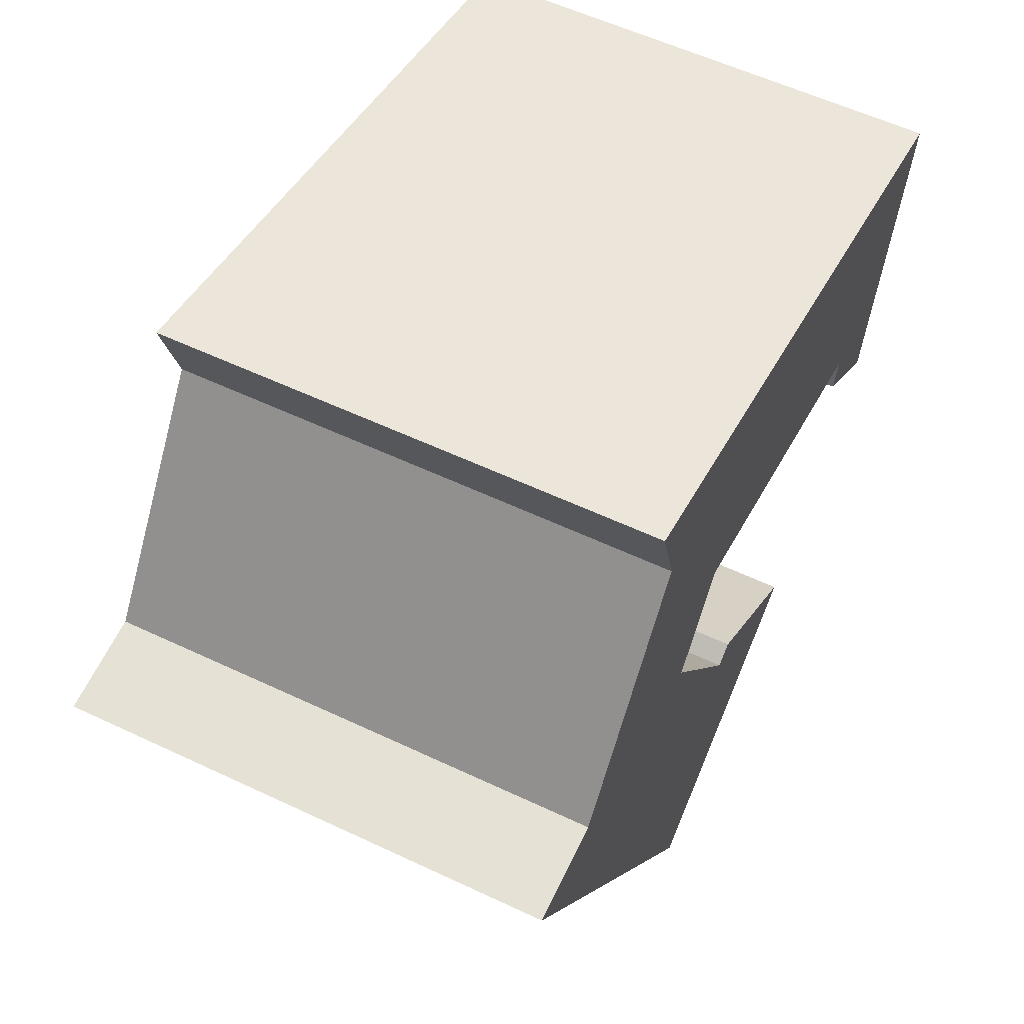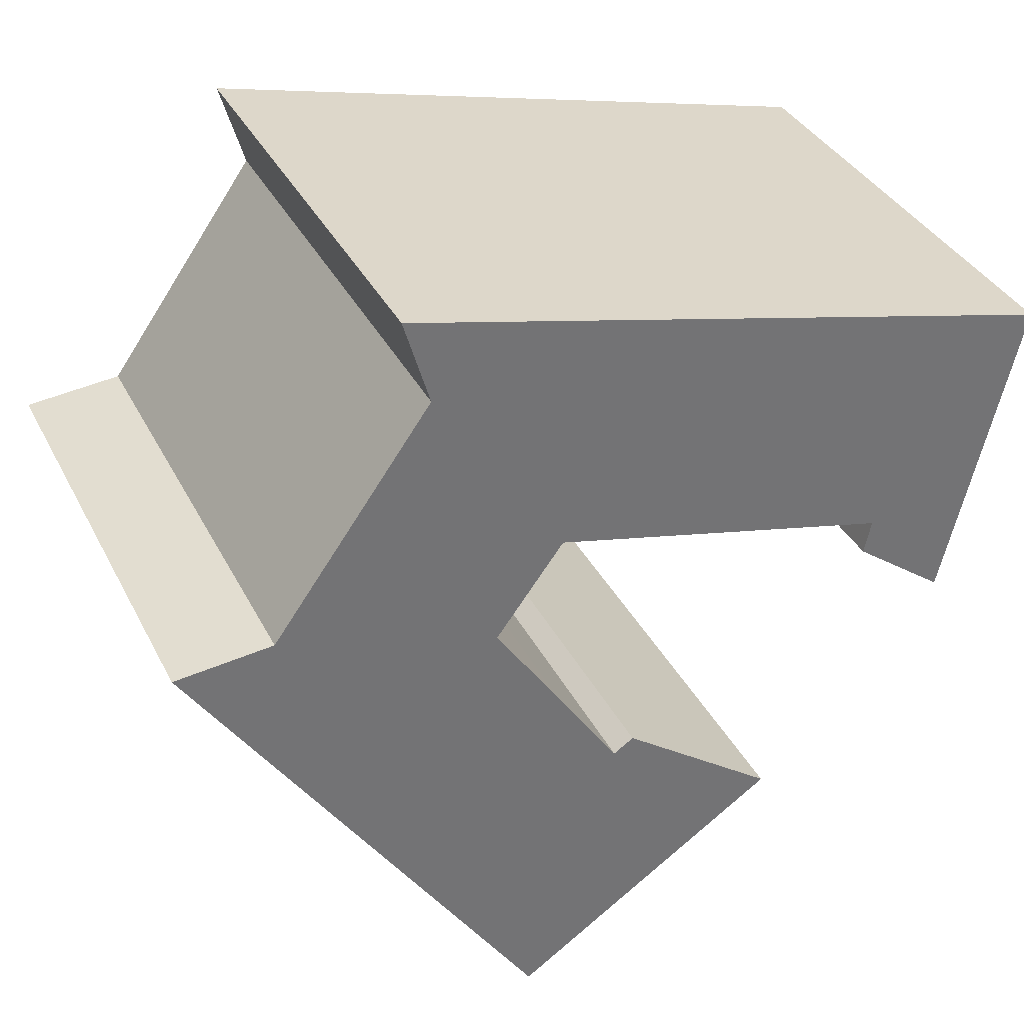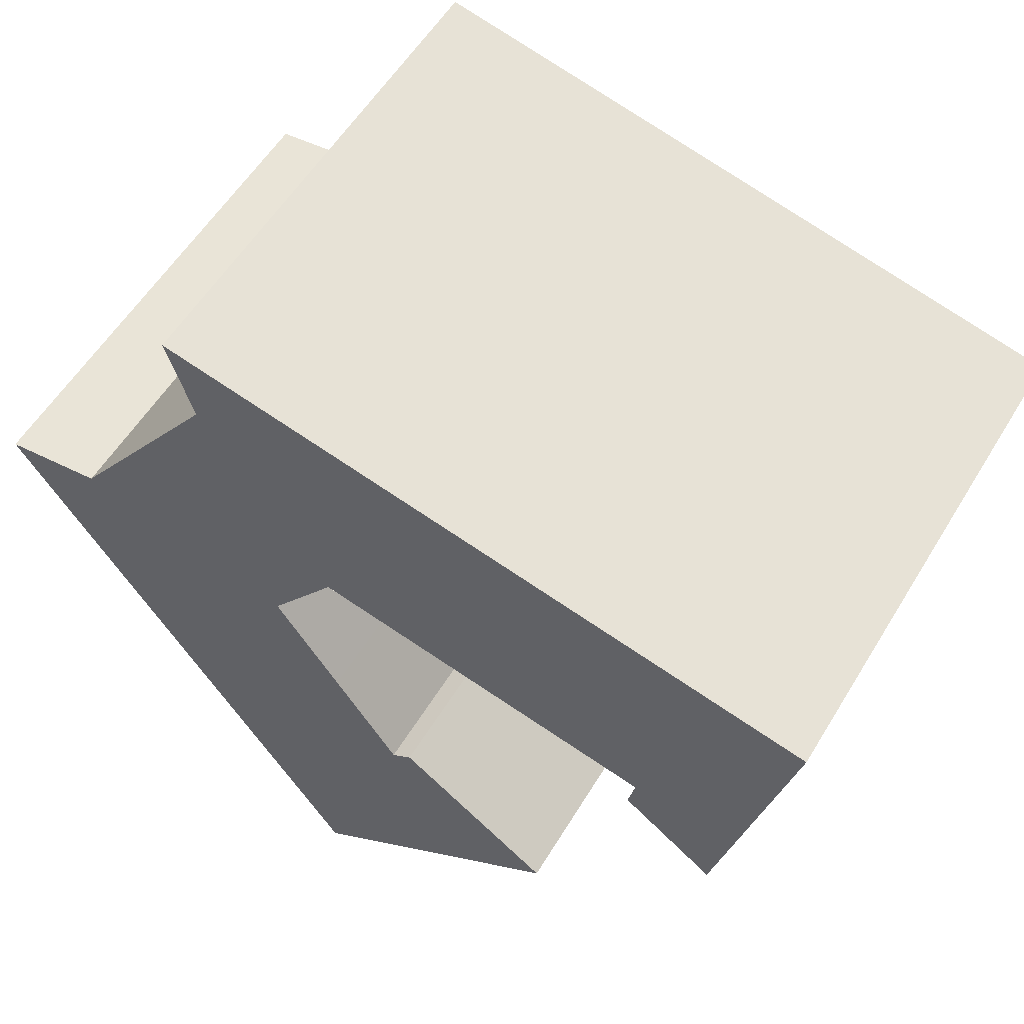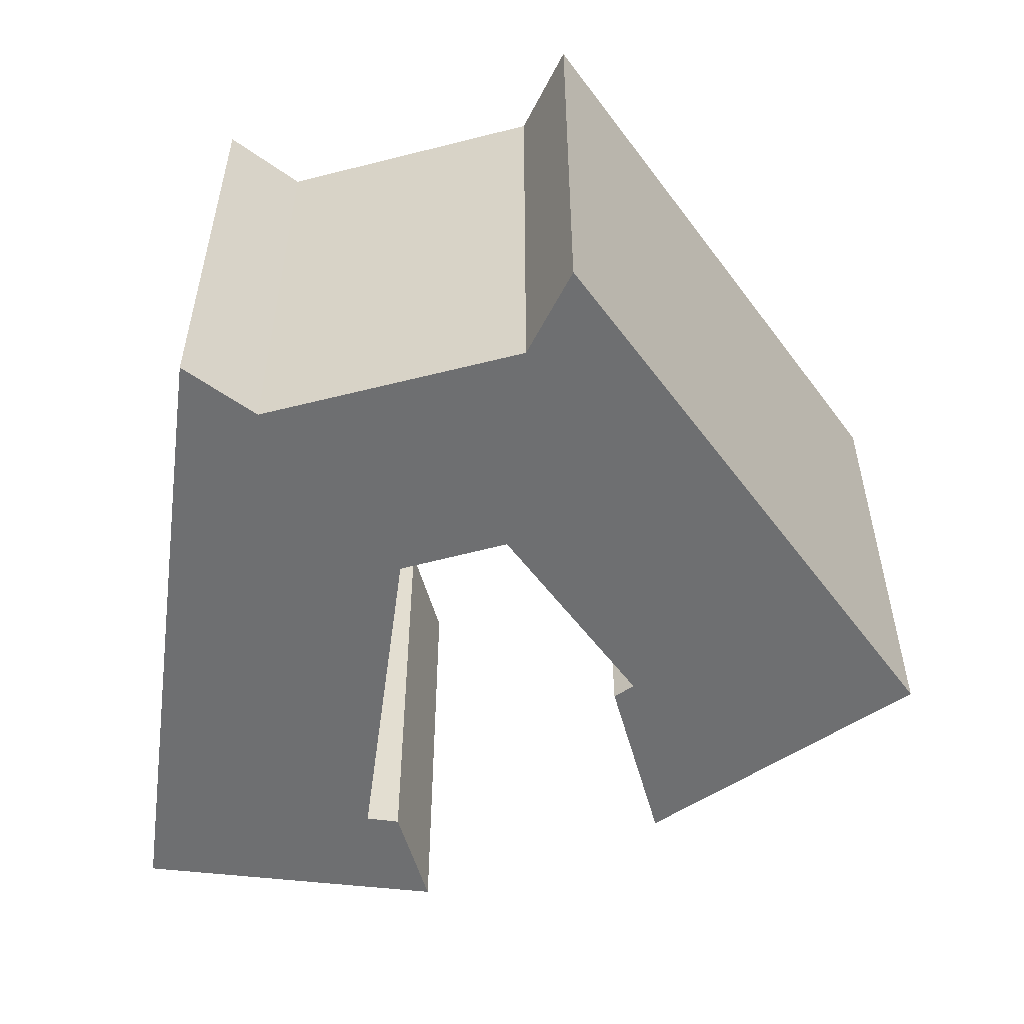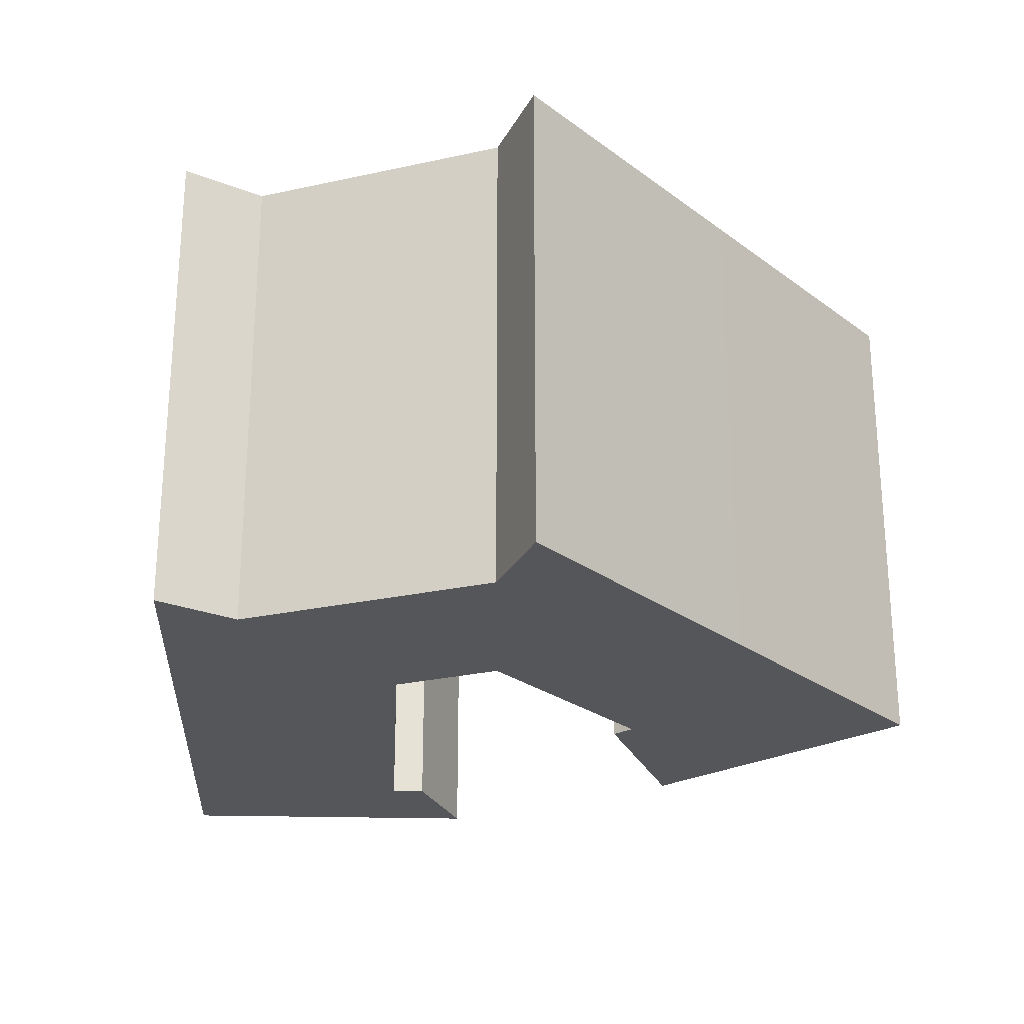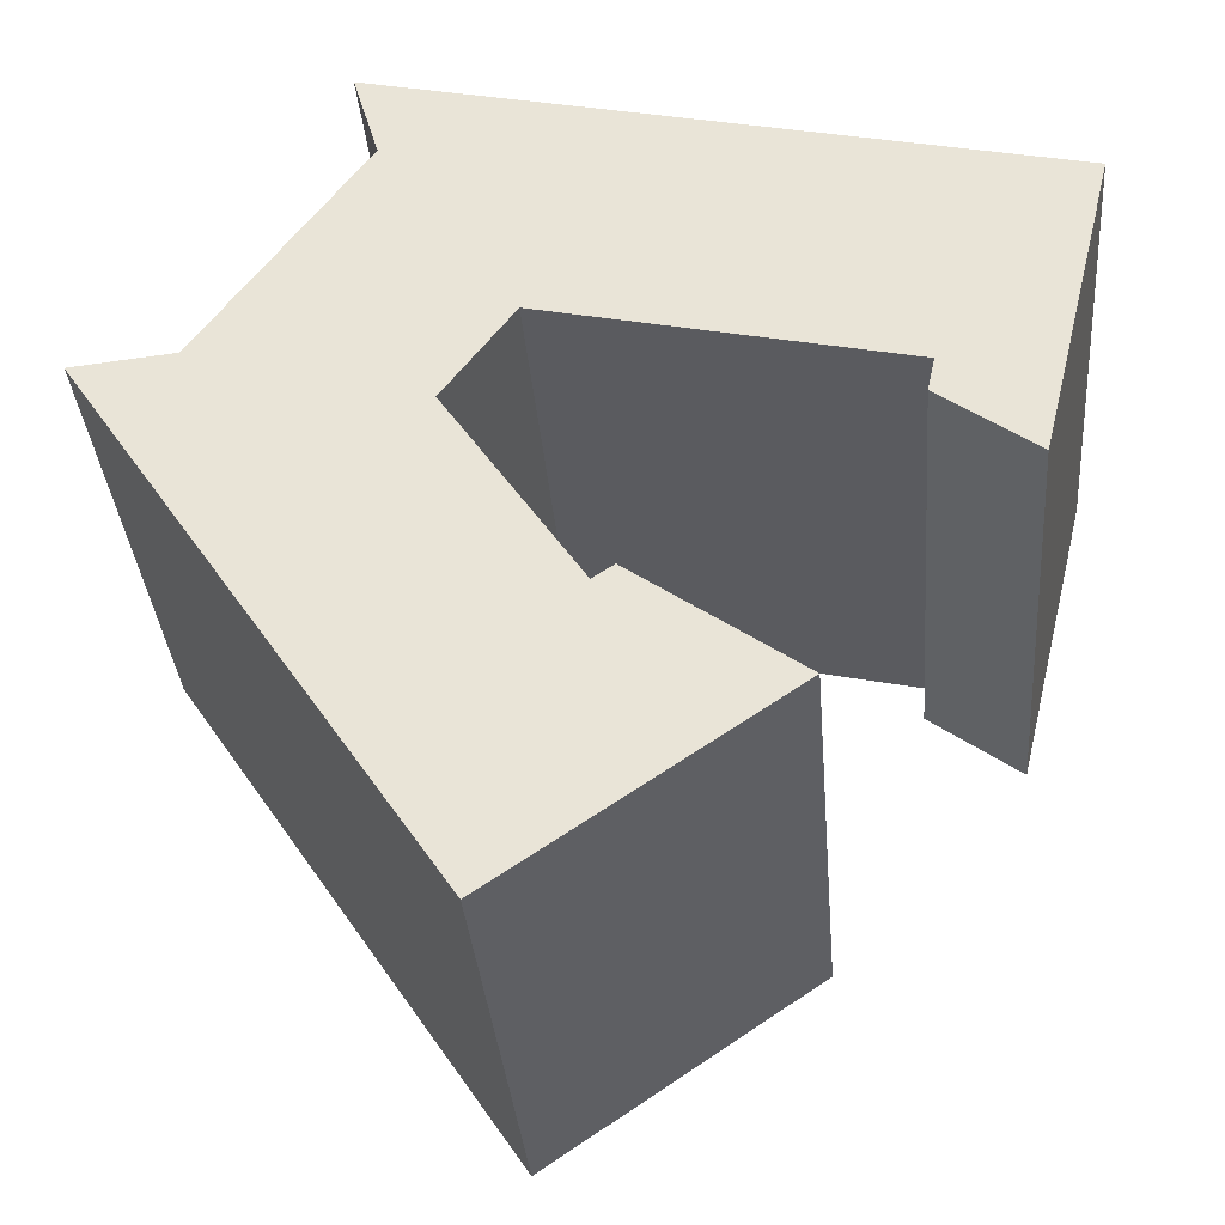
<metadata>
{"format":"obj","ext":"obj","renderer":"f3d","projection":"perspective","resolution":1024,"background":"white","views":[{"elev":57.2,"azim":116.2,"up":"+Z"},{"elev":35.6,"azim":156.0,"up":"+Z"},{"elev":56.2,"azim":-149.2,"up":"+Z"},{"elev":-54.6,"azim":69.5,"up":"+Y"},{"elev":-25.6,"azim":74.0,"up":"+Y"},{"elev":-34.7,"azim":-175.3,"up":"+Z"}]}
</metadata>
<code>
v  6.379 5.589e-16 -9.128
v  6.1 4.809e-16 -7.854
v  2.853 7.179e-16 -11.72
v  14.98 1.396e-15 -22.8
v  16.16 9.321e-16 -15.22
v  10.17 1.196e-15 -19.53
v  16.93 9.642e-16 -15.75
v  19.4 7.388e-16 -12.06
v  21.88 5.123e-16 -8.367
v  0 0 0
v  25.24 -3.564e-16 5.82
v  19.28 2.966e-16 -4.845
v  24.26 -1.537e-16 2.51
v  30.33 3.657e-16 -5.972
v  20.54 1.628e-15 -26.59
v  34.09 3.901e-16 -6.371
v  27.15 1.024e-15 -16.72
v  0.0004073 19.09 -0.0006051
v  25.24 19.09 5.819
v  24.26 19.09 2.509
v  30.33 19.09 -5.973
v  34.09 19.09 -6.371
v  27.15 19.09 -16.73
v  20.54 19.09 -26.59
v  14.98 19.09 -22.81
v  10.17 19.09 -19.53
v  16.16 19.09 -15.22
v  16.93 19.09 -15.75
v  19.4 19.09 -12.07
v  21.88 19.09 -8.367
v  19.28 19.09 -4.845
v  6.1 19.09 -7.855
v  6.38 19.09 -9.128
v  2.853 19.09 -11.73
g defaultobject
f 1 2 3
f 4 5 6
f 5 4 7
f 7 4 8
f 8 4 9
f 10 2 11
f 2 10 3
f 11 2 12
f 11 12 13
f 13 12 9
f 13 9 14
f 14 9 4
f 14 4 15
f 14 15 16
f 16 15 17
f 18 11 19
f 11 18 10
f 19 13 20
f 13 19 11
f 20 14 21
f 14 20 13
f 21 16 22
f 16 21 14
f 22 17 23
f 17 22 16
f 23 15 24
f 15 23 17
f 25 15 4
f 15 25 24
f 26 4 6
f 4 26 25
f 27 6 5
f 6 27 26
f 27 7 28
f 7 27 5
f 29 7 8
f 7 29 28
f 30 8 9
f 8 30 29
f 31 9 12
f 9 31 30
f 32 12 2
f 12 32 31
f 32 1 33
f 1 32 2
f 33 3 34
f 3 33 1
f 18 3 10
f 3 18 34
f 23 21 22
f 21 23 30
f 21 30 31
f 30 23 29
f 29 23 28
f 28 23 24
f 28 24 26
f 26 24 25
f 26 27 28
f 20 18 19
f 18 20 21
f 18 21 31
f 18 31 32
f 18 32 34
f 34 32 33

</code>
